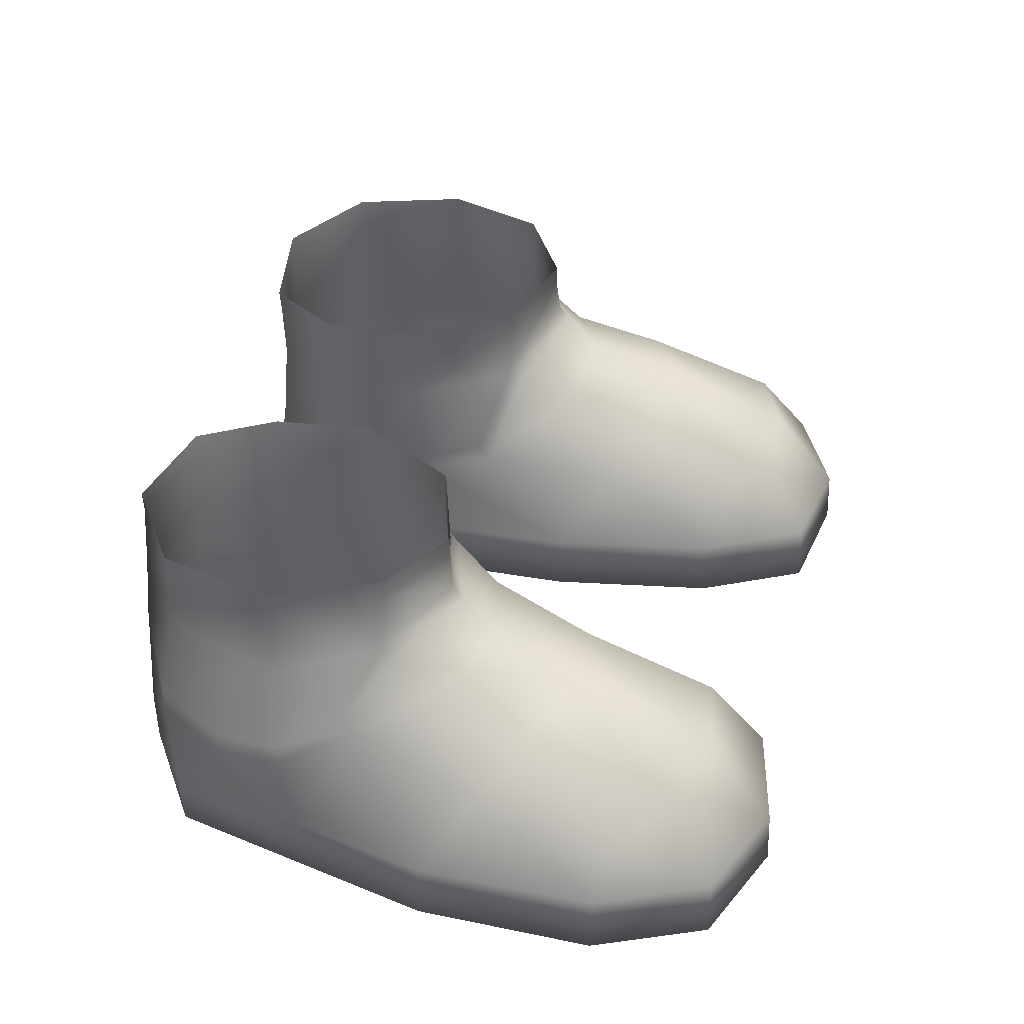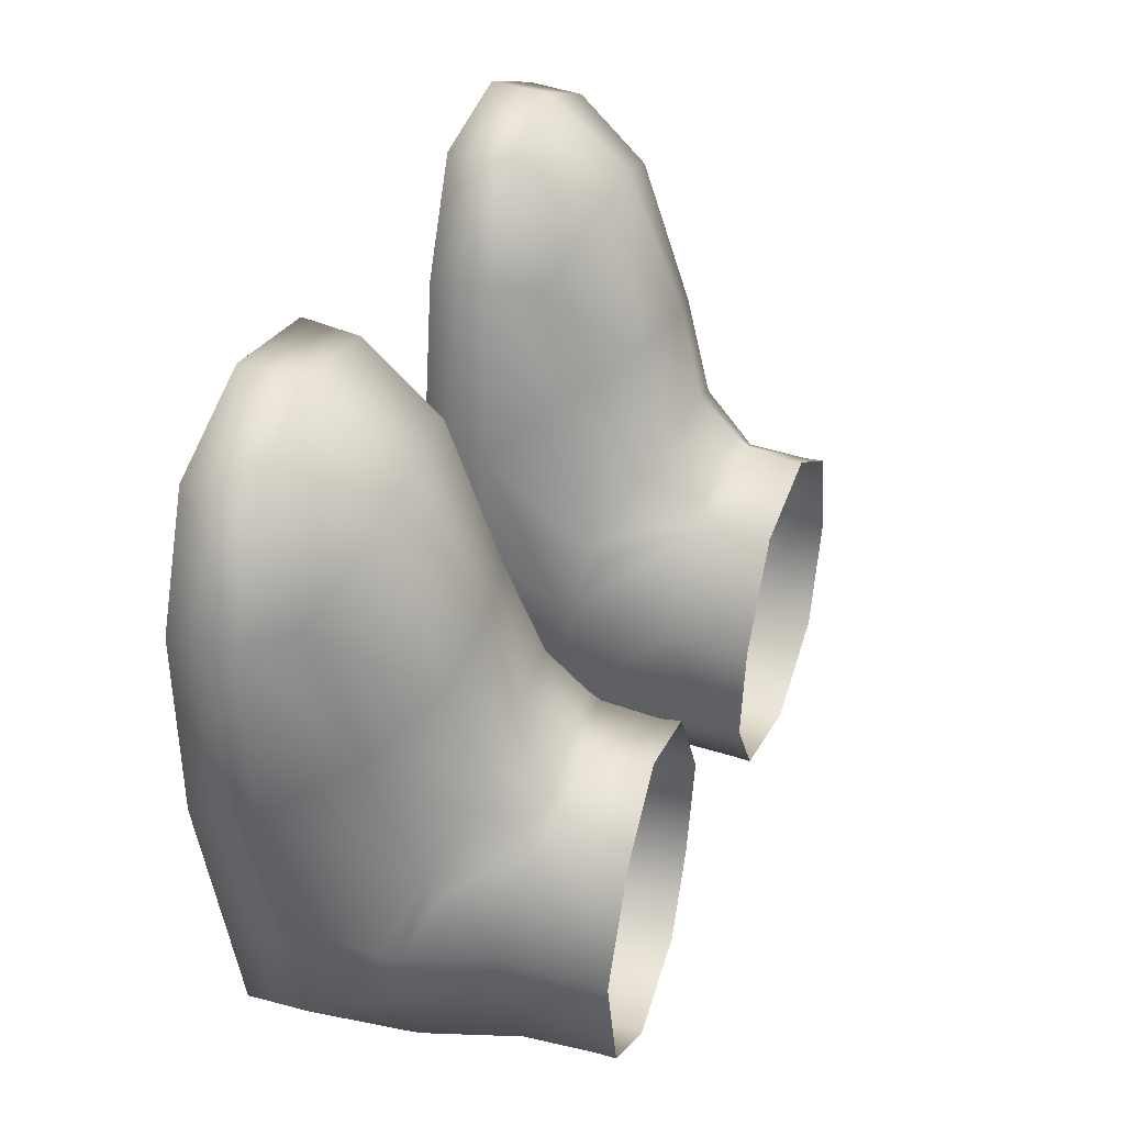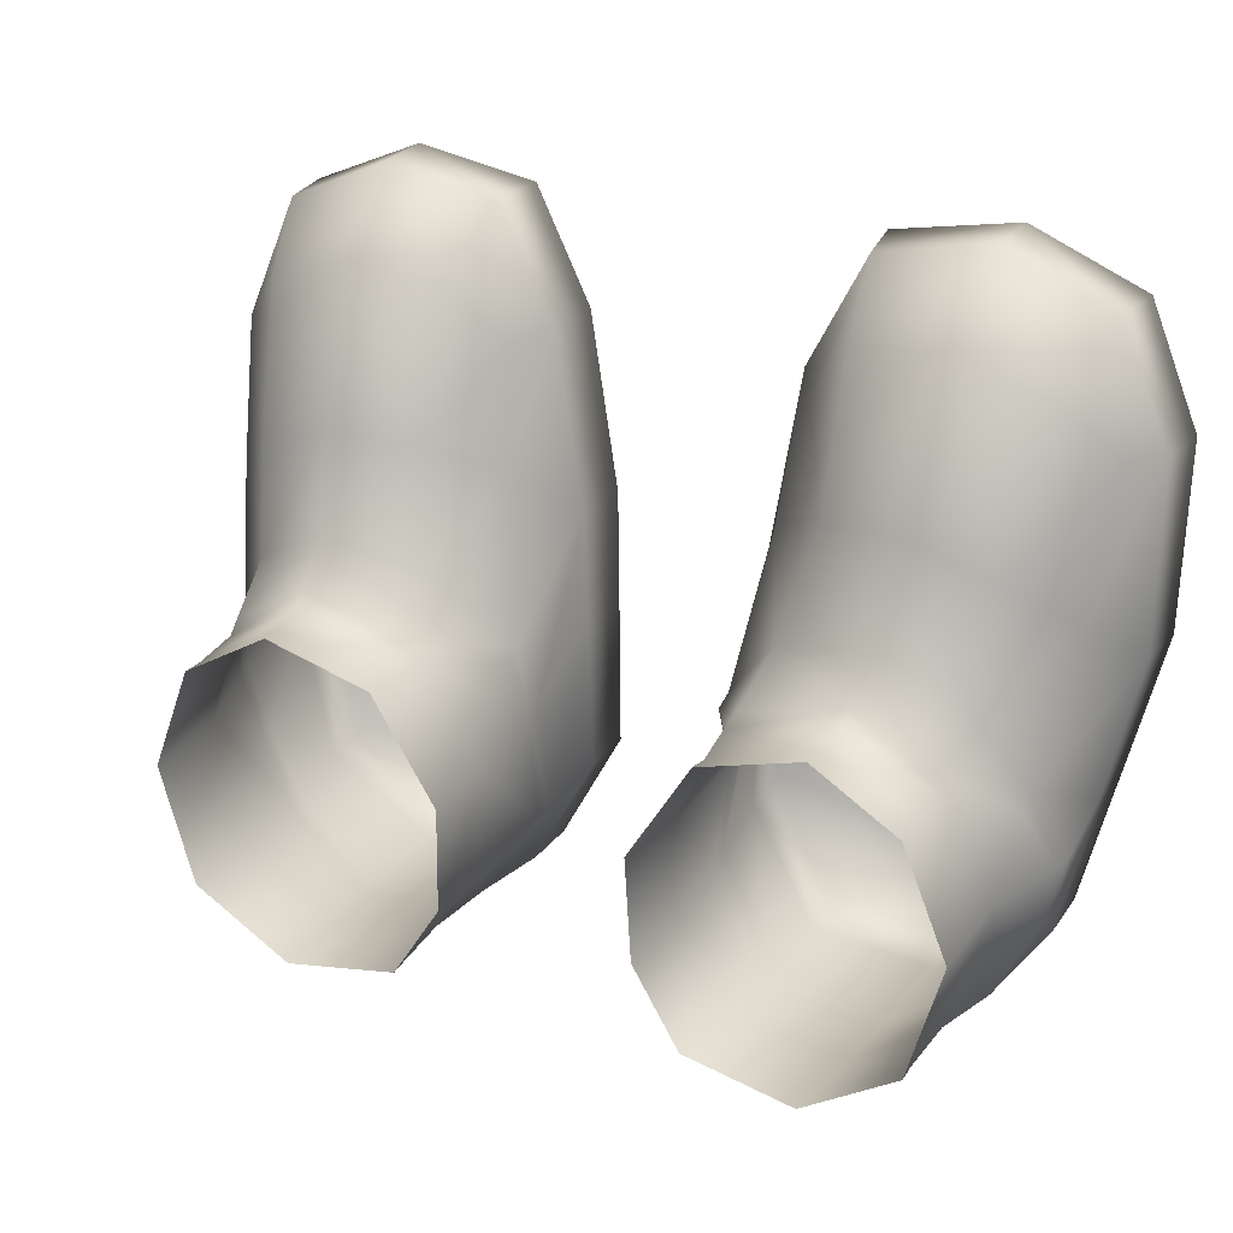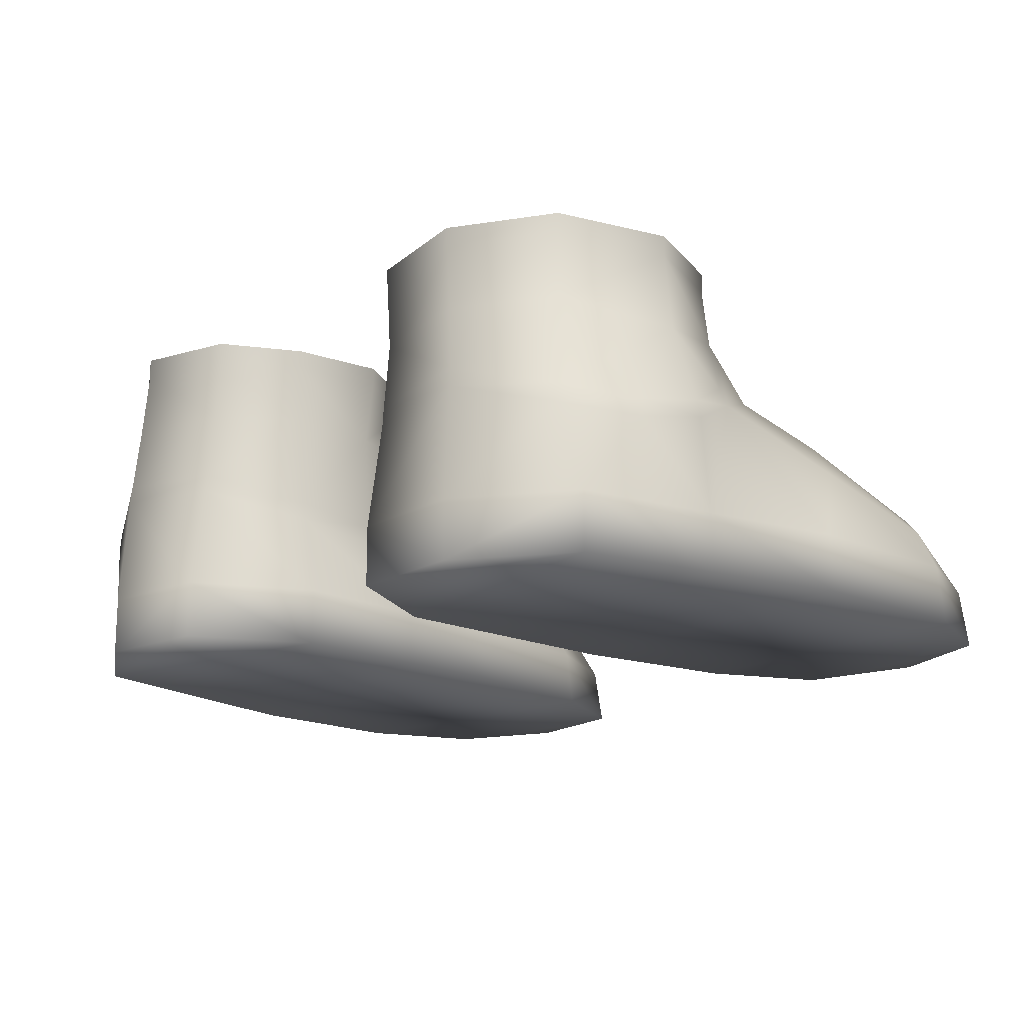
<metadata>
{"format":"obj","ext":"obj","renderer":"f3d","projection":"perspective","resolution":1024,"background":"white","views":[{"elev":39.8,"azim":-76.9,"up":"+Y"},{"elev":35.0,"azim":109.1,"up":"+Z"},{"elev":24.4,"azim":-153.1,"up":"+Z"},{"elev":-16.5,"azim":-134.0,"up":"+Y"}]}
</metadata>
<code>
g skaters_geo
v -0.1239 0.02509 0.2413
v -0.08178 0.05823 0.207
v -0.1215 0.06197 0.2122
v -0.07154 0.09274 0.1044
v -0.03718 -1.331e-08 0.1111
v -0.04915 -8.902e-09 0.1858
v -0.0359 -8.585e-09 0.0005438
v -0.03904 0.1364 0.03666
v -0.1086 0.1392 0.09229
v -0.03824 0.05904 -0.003752
v -0.1081 0.1374 -0.04733
v -0.0408 0.1344 -0.007705
v -0.1139 0.07349 -0.05079
v -0.08251 0.08029 0.1492
v -0.05611 0.05772 0.1351
v -0.05214 0.02509 0.1853
v -0.06187 0.04319 0.1813
v -0.07252 -5.886e-09 0.2332
v -0.1245 -2.942e-08 0.2425
v -0.1172 0.08875 0.1528
v -0.1719 -1.013e-08 0.2225
v -0.157 0.05823 0.1989
v -0.1474 0.1392 -0.02196
v -0.1437 0.1411 0.07205
v -0.1908 -1.165e-08 0.09612
v -0.1613 0.1398 0.02761
v -0.1496 0.08213 0.1397
v -0.1651 0.07952 0.06171
v -0.1706 0.05938 0.002119
v -0.1534 0.06208 -0.03003
v -0.1923 -1.186e-08 0.1735
v -0.1893 0.02509 0.1737
v -0.162 0.02509 -0.02351
v -0.1736 0.06012 0.1199
v -0.1787 0.04319 0.1765
v -0.1686 0.02509 0.2218
v -0.07605 0.02509 0.2317
v -0.03584 0.02509 0.0005482
v -0.1888 0.02509 0.09633
v -0.06327 0.0707 -0.04294
v -0.06089 0.1352 -0.03943
v -0.1619 -8.594e-09 -0.0235
v -0.06581 0.1372 0.07882
v -0.1763 0.06425 0.03066
v -0.03961 0.02509 0.1108
v -0.147 0.1096 0.07797
v -0.04464 0.07073 0.07117
v -0.06456 0.1074 0.08395
v -0.1113 0.1164 0.09838
v -0.1633 0.1067 0.02969
v -0.1485 0.1103 -0.02196
v -0.1109 0.1084 -0.0486
v -0.06302 0.1074 -0.03947
v -0.0403 0.1069 -0.007705
v -0.04144 0.1076 0.03492
v -0.04372 0.05735 0.03961
v -0.115 -9.334e-09 -0.05405
v -0.06313 -8.419e-09 -0.04981
v -0.115 0.02509 -0.05406
v -0.06311 0.02509 -0.04982
v -0.1147 0.09899 0.1131
v -0.1445 0.09447 0.09799
v -0.1754 0.02509 0.03641
v -0.1763 -1.026e-08 0.03631
v -0.03654 -1.071e-08 0.06275
v -0.03773 0.02509 0.06263
v -0.1107 0.123 0.09397
v -0.1476 0.1145 0.07164
v -0.1647 0.08589 0.05688
v -0.1748 0.0721 0.03054
v -0.1696 0.06725 0.003233
v -0.1527 0.07006 -0.02981
v -0.1137 0.08148 -0.05036
v -0.06322 0.07868 -0.04232
v -0.03857 0.06701 -0.004383
v -0.04307 0.06527 0.03868
v -0.04378 0.07749 0.06698
v -0.06156 0.112 0.07812
v -0.1615 0.1481 0.02761
v -0.1439 0.1493 0.07223
v -0.1082 0.1475 0.09252
v -0.06491 0.1454 0.07923
v -0.03861 0.1447 0.03666
v -0.04034 0.1427 -0.007705
v -0.06046 0.1435 -0.03989
v -0.1077 0.1456 -0.0478
v -0.1477 0.1475 -0.02196
v 0.1239 0.02509 0.2413
v 0.08178 0.05823 0.207
v 0.1215 0.06197 0.2122
v 0.07154 0.09274 0.1044
v 0.03718 -1.331e-08 0.1111
v 0.04915 -8.902e-09 0.1858
v 0.0359 -8.585e-09 0.0005438
v 0.03904 0.1364 0.03666
v 0.1086 0.1392 0.09229
v 0.03825 0.05913 -0.003764
v 0.1081 0.1374 -0.04733
v 0.0408 0.1344 -0.007705
v 0.114 0.0729 -0.05084
v 0.08251 0.08029 0.1492
v 0.05611 0.05772 0.1351
v 0.05214 0.02509 0.1853
v 0.06187 0.04319 0.1813
v 0.07252 -5.886e-09 0.2332
v 0.1245 -2.942e-08 0.2425
v 0.1172 0.08875 0.1528
v 0.1719 -1.013e-08 0.2225
v 0.157 0.05823 0.1989
v 0.1474 0.1392 -0.02196
v 0.1437 0.1411 0.07205
v 0.1908 -1.165e-08 0.09612
v 0.1613 0.1398 0.02761
v 0.1496 0.08213 0.1397
v 0.1651 0.07938 0.06225
v 0.1707 0.05883 0.001996
v 0.1534 0.0615 -0.03005
v 0.1923 -1.186e-08 0.1735
v 0.1893 0.02509 0.1737
v 0.162 0.02509 -0.02351
v 0.1736 0.06012 0.1199
v 0.1787 0.04319 0.1765
v 0.1686 0.02509 0.2218
v 0.07605 0.02509 0.2317
v 0.03584 0.02509 0.0005482
v 0.1888 0.02509 0.09633
v 0.06328 0.07012 -0.043
v 0.06089 0.1352 -0.03943
v 0.1619 -8.594e-09 -0.0235
v 0.06581 0.1372 0.07882
v 0.1765 0.0637 0.03067
v 0.03961 0.02509 0.1108
v 0.147 0.1096 0.07807
v 0.04466 0.0706 0.07126
v 0.06459 0.1073 0.08404
v 0.1113 0.1163 0.09845
v 0.1633 0.1067 0.02969
v 0.1485 0.1103 -0.02196
v 0.1109 0.1084 -0.0486
v 0.06302 0.1074 -0.03947
v 0.0403 0.1069 -0.007705
v 0.04144 0.1076 0.03492
v 0.04374 0.05719 0.03963
v 0.115 -9.334e-09 -0.05405
v 0.06313 -8.419e-09 -0.04981
v 0.115 0.02509 -0.05406
v 0.06311 0.02509 -0.04982
v 0.1147 0.09899 0.1131
v 0.1445 0.09447 0.09799
v 0.1754 0.02509 0.03641
v 0.1763 -1.026e-08 0.03631
v 0.03654 -1.071e-08 0.06275
v 0.03773 0.02509 0.06263
v 0.1107 0.1229 0.09395
v 0.1475 0.1144 0.0717
v 0.1647 0.0849 0.05648
v 0.1747 0.07149 0.03053
v 0.1695 0.06664 0.003317
v 0.1527 0.06946 -0.02979
v 0.1137 0.08088 -0.05034
v 0.06321 0.07808 -0.04228
v 0.03855 0.0671 -0.004348
v 0.04308 0.0651 0.0387
v 0.0438 0.07734 0.06704
v 0.06163 0.1119 0.07815
v 0.1615 0.1481 0.02761
v 0.1439 0.1493 0.07223
v 0.1082 0.1475 0.09252
v 0.06491 0.1454 0.07923
v 0.03861 0.1447 0.03666
v 0.04034 0.1427 -0.007705
v 0.06046 0.1435 -0.03989
v 0.1077 0.1456 -0.0478
v 0.1477 0.1475 -0.02196
v -0.07605 0.02509 0.2317
v -0.1239 0.02509 0.2413
v -0.05214 0.02509 0.1853
v -0.03961 0.02509 0.1108
v -0.06311 0.02509 -0.04982
v -0.03584 0.02509 0.0005482
v -0.05611 0.05772 0.1351
v -0.04464 0.07073 0.07117
v -0.03654 -1.071e-08 0.06275
v -0.03718 -1.331e-08 0.1111
v -0.07252 -5.886e-09 0.2332
v -0.1245 -2.942e-08 0.2425
v -0.1686 0.02509 0.2218
v -0.1719 -1.013e-08 0.2225
v -0.1893 0.02509 0.1737
v -0.1754 0.02509 0.03641
v -0.1908 -1.165e-08 0.09612
v -0.1763 -1.026e-08 0.03631
v -0.1888 0.02509 0.09633
v -0.1736 0.06012 0.1199
v -0.1651 0.07952 0.06171
v -0.06089 0.1352 -0.03943
v -0.06302 0.1074 -0.03947
v -0.1763 0.06425 0.03066
v -0.1893 0.02509 0.1737
v -0.1787 0.04319 0.1765
v -0.04915 -8.902e-09 0.1858
v -0.1923 -1.186e-08 0.1735
v -0.05214 0.02509 0.1853
v -0.06187 0.04319 0.1813
v -0.1613 0.1398 0.02761
v -0.03904 0.1364 0.03666
v -0.0408 0.1344 -0.007705
v -0.06089 0.1352 -0.03943
v -0.1081 0.1374 -0.04733
v -0.1474 0.1392 -0.02196
v -0.06327 0.0707 -0.04294
v -0.03824 0.05904 -0.003752
v -0.04372 0.05735 0.03961
v -0.04464 0.07073 0.07117
v -0.06311 0.02509 -0.04982
v -0.1139 0.07349 -0.05079
v -0.115 0.02509 -0.05406
v -0.06327 0.0707 -0.04294
v -0.162 0.02509 -0.02351
v -0.1534 0.06208 -0.03003
v -0.1706 0.05938 0.002119
v -0.03773 0.02509 0.06263
v -0.06313 -8.419e-09 -0.04981
v -0.1619 -8.594e-09 -0.0235
v -0.0359 -8.585e-09 0.0005438
v -0.115 -9.334e-09 -0.05405
v -0.06311 0.02509 -0.04982
v -0.06313 -8.419e-09 -0.04981
v -0.147 0.1096 0.07797
v -0.1113 0.1164 0.09838
v -0.06456 0.1074 0.08395
v -0.1651 0.07952 0.06171
v -0.1107 0.123 0.09397
v -0.1437 0.1411 0.07205
v -0.1086 0.1392 0.09229
v -0.1476 0.1145 0.07164
v -0.1647 0.08589 0.05688
v -0.1748 0.0721 0.03054
v -0.1696 0.06725 0.003233
v -0.1527 0.07006 -0.02981
v -0.1137 0.08148 -0.05036
v -0.06322 0.07868 -0.04232
v -0.06322 0.07868 -0.04232
v -0.03857 0.06701 -0.004383
v -0.04307 0.06527 0.03868
v -0.06156 0.112 0.07812
v -0.04378 0.07749 0.06698
v -0.06581 0.1372 0.07882
v 0.07605 0.02509 0.2317
v 0.1239 0.02509 0.2413
v 0.05214 0.02509 0.1853
v 0.03961 0.02509 0.1108
v 0.06311 0.02509 -0.04982
v 0.03584 0.02509 0.0005482
v 0.05611 0.05772 0.1351
v 0.04466 0.0706 0.07126
v 0.03654 -1.071e-08 0.06275
v 0.03718 -1.331e-08 0.1111
v 0.07252 -5.886e-09 0.2332
v 0.1245 -2.942e-08 0.2425
v 0.1686 0.02509 0.2218
v 0.1719 -1.013e-08 0.2225
v 0.1893 0.02509 0.1737
v 0.1754 0.02509 0.03641
v 0.1908 -1.165e-08 0.09612
v 0.1888 0.02509 0.09633
v 0.1763 -1.026e-08 0.03631
v 0.1736 0.06012 0.1199
v 0.1651 0.07938 0.06225
v 0.06089 0.1352 -0.03943
v 0.06302 0.1074 -0.03947
v 0.1765 0.0637 0.03067
v 0.1893 0.02509 0.1737
v 0.1787 0.04319 0.1765
v 0.04915 -8.902e-09 0.1858
v 0.1923 -1.186e-08 0.1735
v 0.05214 0.02509 0.1853
v 0.06187 0.04319 0.1813
v 0.1613 0.1398 0.02761
v 0.03904 0.1364 0.03666
v 0.0408 0.1344 -0.007705
v 0.06089 0.1352 -0.03943
v 0.1081 0.1374 -0.04733
v 0.1474 0.1392 -0.02196
v 0.06328 0.07012 -0.043
v 0.03825 0.05913 -0.003764
v 0.04374 0.05719 0.03963
v 0.04466 0.0706 0.07126
v 0.06311 0.02509 -0.04982
v 0.114 0.0729 -0.05084
v 0.06328 0.07012 -0.043
v 0.115 0.02509 -0.05406
v 0.162 0.02509 -0.02351
v 0.1707 0.05883 0.001996
v 0.1534 0.0615 -0.03005
v 0.03773 0.02509 0.06263
v 0.06313 -8.419e-09 -0.04981
v 0.1619 -8.594e-09 -0.0235
v 0.115 -9.334e-09 -0.05405
v 0.0359 -8.585e-09 0.0005438
v 0.06311 0.02509 -0.04982
v 0.06313 -8.419e-09 -0.04981
v 0.147 0.1096 0.07807
v 0.1113 0.1163 0.09845
v 0.06459 0.1073 0.08404
v 0.1651 0.07938 0.06225
v 0.1107 0.1229 0.09395
v 0.1437 0.1411 0.07205
v 0.1475 0.1144 0.0717
v 0.1086 0.1392 0.09229
v 0.1647 0.0849 0.05648
v 0.1747 0.07149 0.03053
v 0.1695 0.06664 0.003317
v 0.1527 0.06946 -0.02979
v 0.1137 0.08088 -0.05034
v 0.06321 0.07808 -0.04228
v 0.06321 0.07808 -0.04228
v 0.03855 0.0671 -0.004348
v 0.04308 0.0651 0.0387
v 0.06163 0.1119 0.07815
v 0.0438 0.07734 0.06704
v 0.06581 0.1372 0.07882
g skaters_geo_0
f 50 237 236
f 26 50 236
f 51 50 26
f 23 51 26
f 52 51 23
f 11 52 23
f 53 52 11
f 41 53 11
f 45 47 15
f 56 47 45
f 222 56 45
f 10 56 222
f 38 10 222
f 40 10 38
f 60 40 38
f 17 37 16
f 2 37 17
f 14 2 17
f 3 2 14
f 20 3 14
f 27 3 20
f 62 27 20
f 194 27 62
f 195 194 62
f 19 176 187
f 175 176 19
f 18 175 19
f 177 175 18
f 6 177 18
f 178 177 6
f 5 178 6
f 66 178 5
f 65 66 5
f 180 66 65
f 7 180 65
f 179 180 7
f 58 179 7
f 36 35 32
f 22 35 36
f 1 22 36
f 3 22 1
f 2 3 1
f 201 202 25
f 21 202 201
f 185 21 201
f 186 21 185
f 63 44 221
f 28 44 63
f 39 28 63
f 34 28 39
f 199 34 39
f 200 34 199
f 203 15 204
f 45 15 203
f 219 63 221
f 220 219 221
f 217 219 220
f 216 217 220
f 215 217 216
f 218 215 216
f 25 184 201
f 183 184 25
f 64 183 25
f 225 183 64
f 224 225 64
f 223 225 224
f 226 223 224
f 57 227 228
f 59 227 57
f 33 59 57
f 241 53 242
f 52 53 241
f 51 52 241
f 54 243 197
f 244 243 54
f 55 244 54
f 245 244 55
f 246 245 55
f 247 245 246
f 137 312 313
f 314 137 313
f 138 137 314
f 315 138 314
f 139 138 315
f 140 139 315
f 98 139 140
f 128 98 140
f 125 127 147
f 97 127 125
f 296 97 125
f 143 97 296
f 132 143 296
f 134 143 132
f 102 134 132
f 149 268 269
f 114 268 149
f 107 114 149
f 90 114 107
f 101 90 107
f 89 90 101
f 104 89 101
f 124 89 104
f 103 124 104
f 94 253 145
f 254 253 94
f 152 254 94
f 153 254 152
f 92 153 152
f 252 153 92
f 93 252 92
f 251 252 93
f 105 251 93
f 249 251 105
f 106 249 105
f 250 249 106
f 261 250 106
f 88 90 89
f 109 90 88
f 123 109 88
f 122 109 123
f 119 122 123
f 275 112 276
f 108 275 276
f 259 275 108
f 260 259 108
f 150 294 131
f 115 150 131
f 126 150 115
f 121 126 115
f 273 126 121
f 274 273 121
f 102 277 278
f 132 277 102
f 293 294 150
f 295 294 293
f 292 295 293
f 290 295 292
f 289 290 292
f 291 290 289
f 298 297 299
f 300 297 298
f 151 300 298
f 257 300 151
f 112 257 151
f 258 257 112
f 275 258 112
f 144 146 120
f 301 146 144
f 302 301 144
f 316 140 315
f 141 271 317
f 318 141 317
f 142 141 318
f 319 142 318
f 320 142 319
f 321 320 319
f 2 1 37
f 234 26 236
f 233 234 236
f 235 234 233
f 246 235 233
f 248 235 246
f 55 248 246
f 8 248 55
f 12 8 55
f 4 182 231
f 181 182 4
f 14 181 4
f 17 181 14
f 49 78 67
f 68 49 67
f 46 49 68
f 69 46 68
f 232 46 69
f 70 232 69
f 198 232 70
f 71 198 70
f 29 198 71
f 30 29 71
f 189 191 31
f 188 189 31
f 187 189 188
f 19 187 188
f 33 57 42
f 192 33 42
f 190 33 192
f 191 190 192
f 193 190 191
f 189 193 191
f 27 22 3
f 35 22 27
f 194 35 27
f 54 12 55
f 196 12 54
f 197 196 54
f 87 210 205
f 209 210 87
f 86 209 87
f 208 209 86
f 85 208 86
f 207 208 85
f 84 207 85
f 206 207 84
f 83 206 84
f 43 206 83
f 82 43 83
f 9 43 82
f 81 9 82
f 24 9 81
f 80 24 81
f 79 24 80
f 205 79 87
f 24 79 205
f 13 73 74
f 72 73 13
f 30 72 13
f 71 72 30
f 76 214 213
f 212 76 213
f 75 76 212
f 211 75 212
f 74 75 211
f 13 74 211
f 214 76 77
f 78 214 77
f 48 214 78
f 49 48 78
f 230 4 231
f 61 4 230
f 229 61 230
f 62 61 229
f 195 62 229
f 50 238 237
f 239 238 50
f 240 239 50
f 51 240 50
f 241 240 51
f 124 88 89
f 113 137 138
f 309 137 113
f 308 309 113
f 307 309 308
f 310 307 308
f 320 307 310
f 322 320 310
f 142 320 322
f 95 142 322
f 99 142 95
f 91 305 256
f 255 91 256
f 101 91 255
f 104 101 255
f 110 139 98
f 138 139 110
f 113 138 110
f 158 116 117
f 272 116 158
f 157 272 158
f 306 272 157
f 156 306 157
f 133 306 156
f 155 133 156
f 136 133 155
f 154 136 155
f 165 136 154
f 263 118 265
f 262 118 263
f 261 262 263
f 106 262 261
f 265 266 263
f 264 266 265
f 267 264 265
f 120 264 267
f 129 120 267
f 144 120 129
f 114 122 268
f 109 122 114
f 90 109 114
f 141 270 271
f 99 270 141
f 142 99 141
f 174 284 283
f 279 284 174
f 166 279 174
f 111 279 166
f 167 111 166
f 168 111 167
f 173 174 283
f 282 173 283
f 172 173 282
f 281 172 282
f 171 172 281
f 280 171 281
f 170 171 280
f 130 170 280
f 169 170 130
f 96 169 130
f 168 169 96
f 111 168 96
f 100 161 160
f 159 100 160
f 117 100 159
f 158 117 159
f 163 287 288
f 286 287 163
f 162 286 163
f 285 286 162
f 161 285 162
f 100 285 161
f 165 135 136
f 288 135 165
f 164 288 165
f 163 288 164
f 303 149 269
f 148 149 303
f 304 148 303
f 91 148 304
f 305 91 304
f 311 137 309
f 312 137 311
f 20 61 62
f 4 61 20
f 14 4 20
f 107 91 101
f 148 91 107
f 149 148 107

</code>
